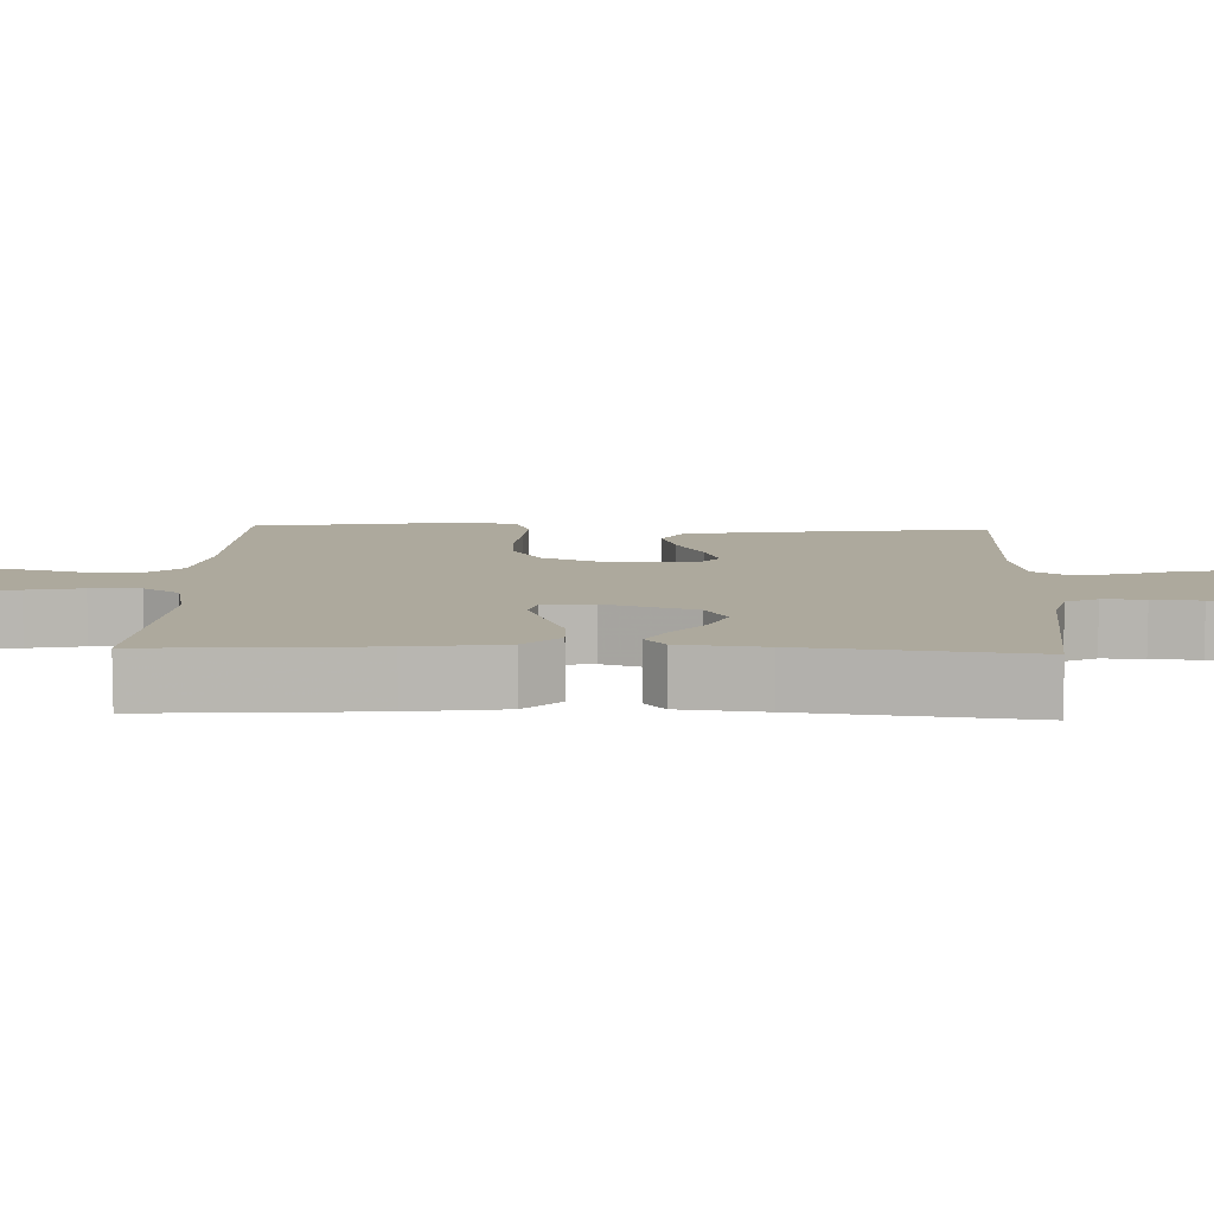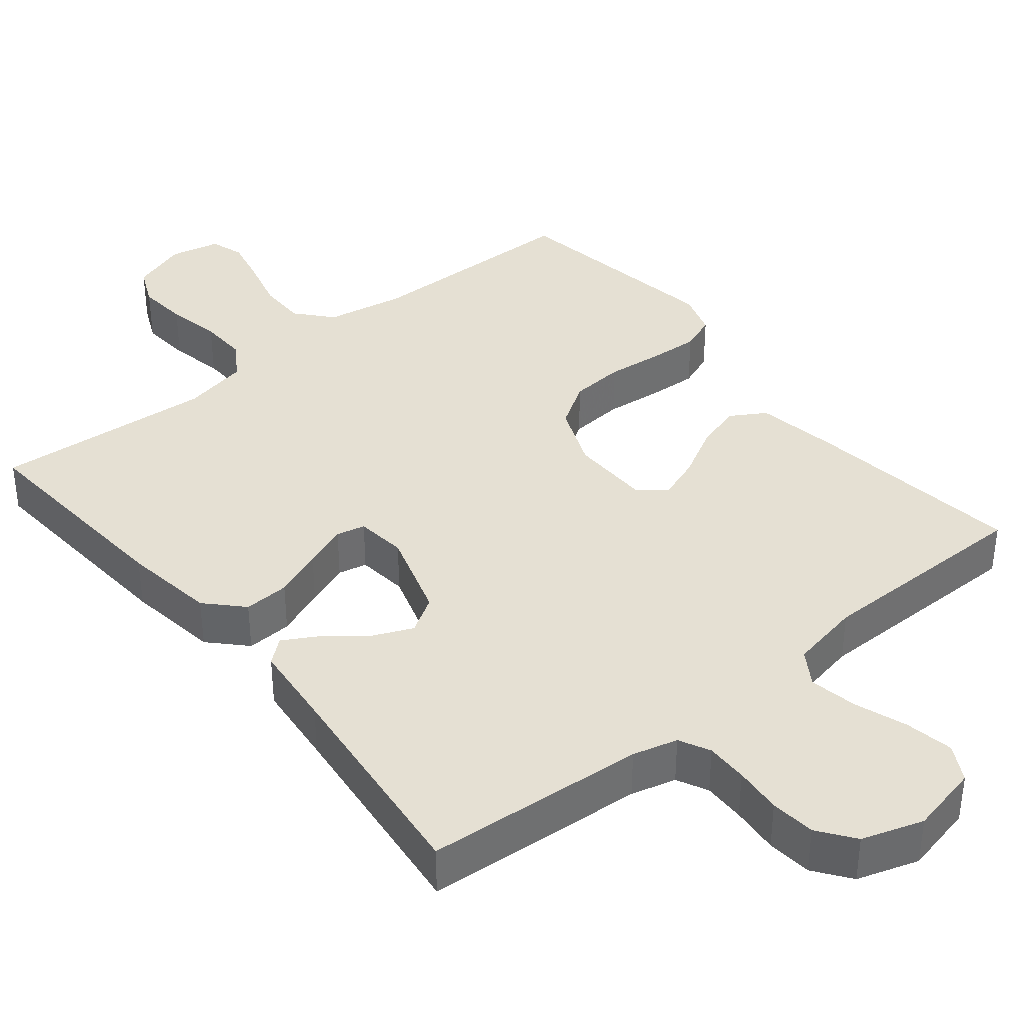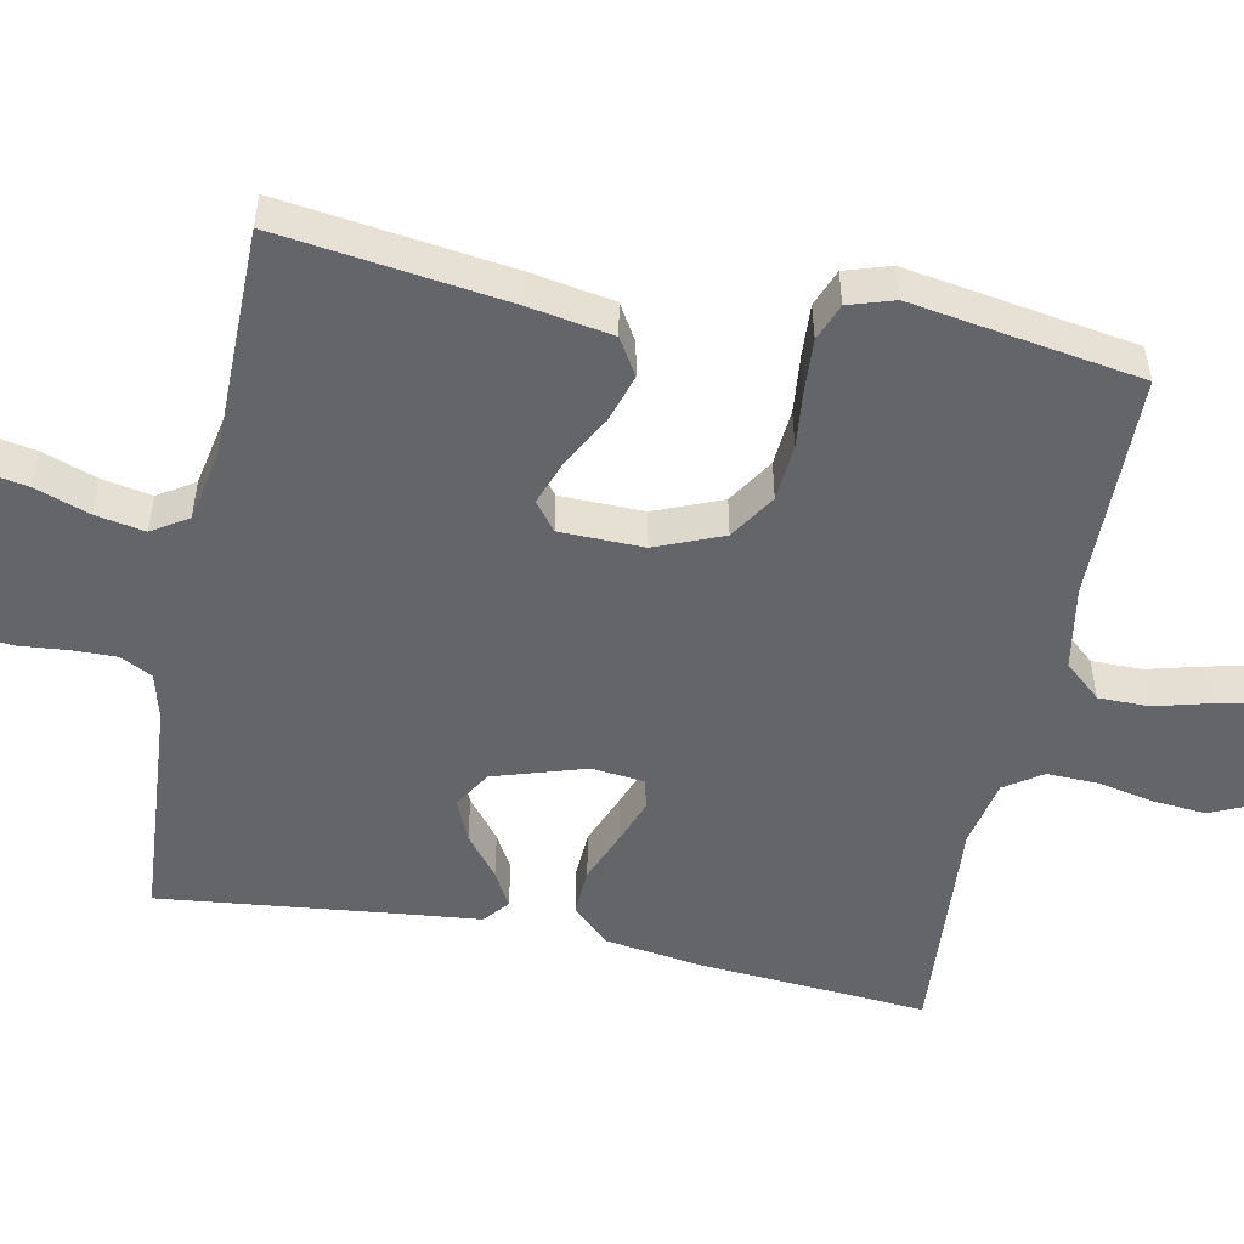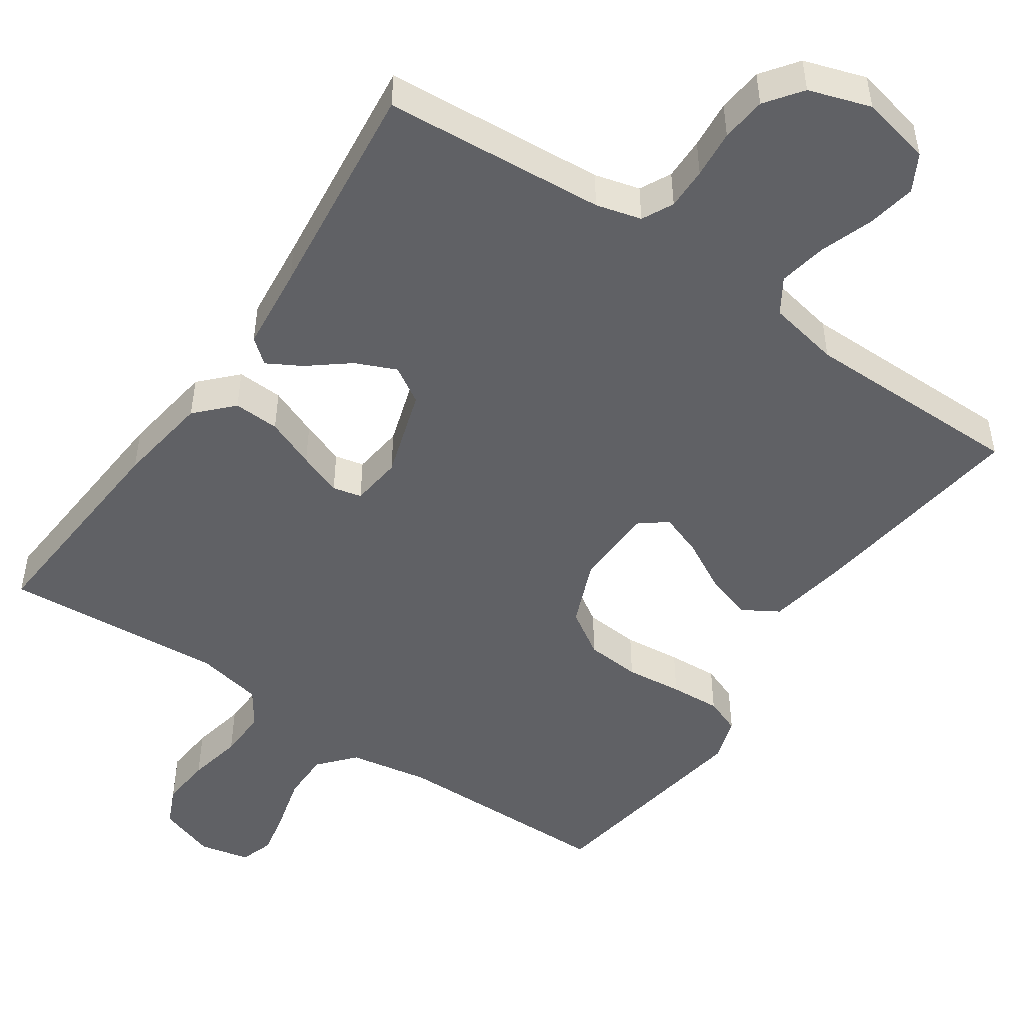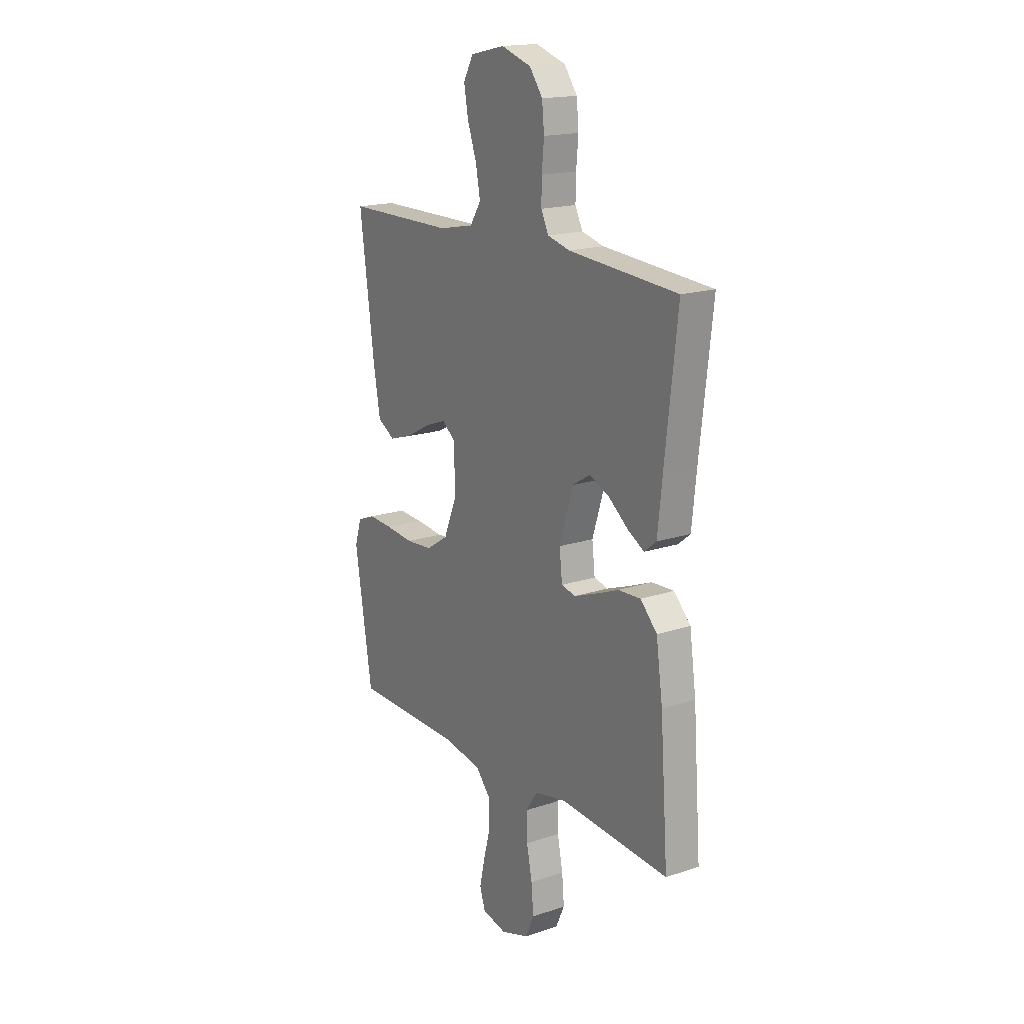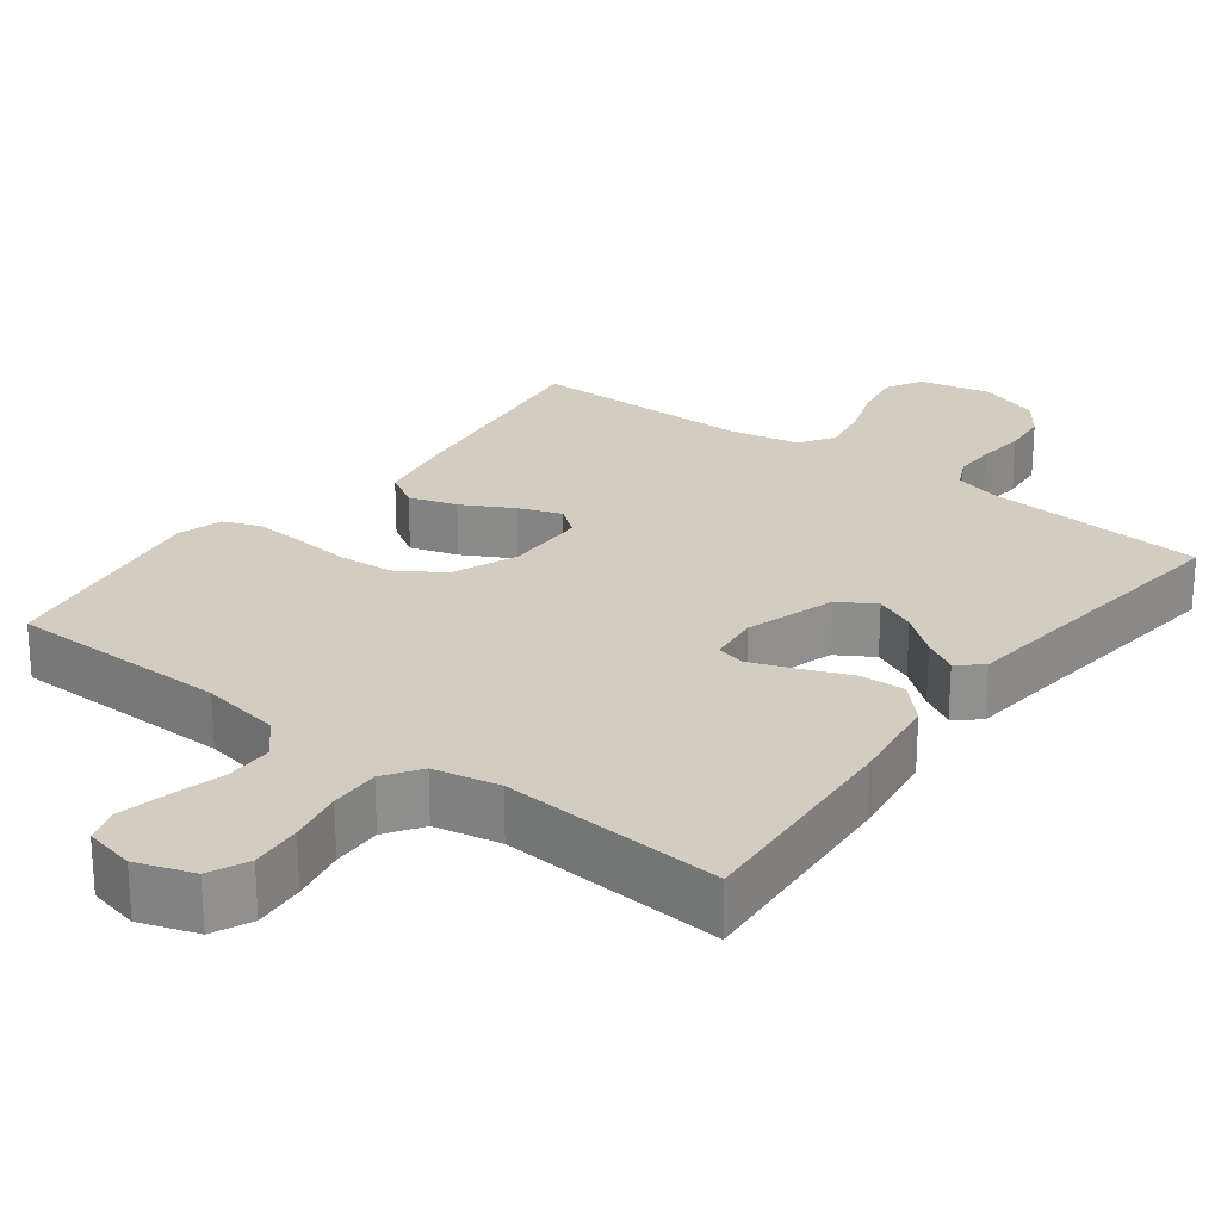
<metadata>
{"format":"obj","ext":"obj","renderer":"f3d","projection":"perspective","resolution":1024,"background":"white","views":[{"elev":8.9,"azim":-87.8,"up":"+Y"},{"elev":38.0,"azim":-39.1,"up":"+Y"},{"elev":-51.6,"azim":78.6,"up":"+Y"},{"elev":-49.1,"azim":-34.4,"up":"+Y"},{"elev":17.6,"azim":-123.5,"up":"+Z"},{"elev":24.7,"azim":-142.8,"up":"+Y"}]}
</metadata>
<code>
v 0.5 0.07 0.5
v 0.46 0.07 0.2
v 0.441 0.07 0.09
v 0.393 0.07 0.061
v 0.329 0.07 0.081
v 0.261 0.07 0.118
v 0.203 0.07 0.139
v 0.166 0.07 0.11
v 0.164 0.07 0
v 0.2 0.07 -0.088
v 0.261 0.07 -0.127
v 0.335 0.07 -0.133
v 0.412 0.07 -0.125
v 0.48 0.07 -0.121
v 0.529 0.07 -0.14
v 0.548 0.07 -0.2
v 0.5 0.07 -0.5
v 0.2 0.07 -0.504
v 0.092 0.07 -0.523
v 0.05 0.07 -0.571
v 0.05 0.07 -0.637
v 0.069 0.07 -0.709
v 0.083 0.07 -0.773
v 0.068 0.07 -0.819
v 0 0.07 -0.834
v -0.077 0.07 -0.808
v -0.101 0.07 -0.755
v -0.095 0.07 -0.686
v -0.08 0.07 -0.612
v -0.078 0.07 -0.545
v -0.111 0.07 -0.496
v -0.2 0.07 -0.478
v -0.5 0.07 -0.5
v -0.478 0.07 -0.2
v -0.46 0.07 -0.074
v -0.414 0.07 -0.026
v -0.352 0.07 -0.029
v -0.285 0.07 -0.056
v -0.226 0.07 -0.078
v -0.187 0.07 -0.069
v -0.179 0.07 0
v -0.217 0.07 0.121
v -0.266 0.07 0.151
v -0.321 0.07 0.127
v -0.375 0.07 0.084
v -0.421 0.07 0.058
v -0.454 0.07 0.085
v -0.466 0.07 0.2
v -0.5 0.07 0.5
v -0.2 0.07 0.522
v -0.139 0.07 0.538
v -0.118 0.07 0.58
v -0.119 0.07 0.637
v -0.125 0.07 0.702
v -0.119 0.07 0.763
v -0.083 0.07 0.812
v 0 0.07 0.839
v 0.095 0.07 0.818
v 0.122 0.07 0.769
v 0.11 0.07 0.703
v 0.085 0.07 0.632
v 0.073 0.07 0.567
v 0.103 0.07 0.52
v 0.2 0.07 0.501
v 0.5 0 0.5
v 0.46 0 0.2
v 0.441 0 0.09
v 0.393 0 0.061
v 0.329 0 0.081
v 0.261 0 0.118
v 0.203 0 0.139
v 0.166 0 0.11
v 0.164 0 0
v 0.2 0 -0.088
v 0.261 0 -0.127
v 0.335 0 -0.133
v 0.412 0 -0.125
v 0.48 0 -0.121
v 0.529 0 -0.14
v 0.548 0 -0.2
v 0.5 0 -0.5
v 0.2 0 -0.504
v 0.092 0 -0.523
v 0.05 0 -0.571
v 0.05 0 -0.637
v 0.069 0 -0.709
v 0.083 0 -0.773
v 0.068 0 -0.819
v 0 0 -0.834
v -0.077 0 -0.808
v -0.101 0 -0.755
v -0.095 0 -0.686
v -0.08 0 -0.612
v -0.078 0 -0.545
v -0.111 0 -0.496
v -0.2 0 -0.478
v -0.5 0 -0.5
v -0.478 0 -0.2
v -0.46 0 -0.074
v -0.414 0 -0.026
v -0.352 0 -0.029
v -0.285 0 -0.056
v -0.226 0 -0.078
v -0.187 0 -0.069
v -0.179 0 0
v -0.217 0 0.121
v -0.266 0 0.151
v -0.321 0 0.127
v -0.375 0 0.084
v -0.421 0 0.058
v -0.454 0 0.085
v -0.466 0 0.2
v -0.5 0 0.5
v -0.2 0 0.522
v -0.139 0 0.538
v -0.118 0 0.58
v -0.119 0 0.637
v -0.125 0 0.702
v -0.119 0 0.763
v -0.083 0 0.812
v 0 0 0.839
v 0.095 0 0.818
v 0.122 0 0.769
v 0.11 0 0.703
v 0.085 0 0.632
v 0.073 0 0.567
v 0.103 0 0.52
v 0.2 0 0.501
f 59 60 61
f 58 59 61
f 57 58 61
f 56 57 61
f 55 56 61
f 54 55 61
f 53 54 61
f 52 53 61 62
f 51 52 62 63
f 48 49 50
f 50 51 63
f 48 50 63
f 47 48 63
f 46 47 63
f 45 46 63
f 44 45 63
f 36 37 38
f 35 36 38
f 34 35 38
f 33 34 38
f 32 33 38
f 31 32 38 39
f 30 31 39 40
f 27 28 29
f 26 27 29
f 25 26 29
f 24 25 29
f 23 24 29
f 22 23 29
f 21 22 29
f 20 21 29 30
f 30 40 41
f 20 30 41
f 19 20 41
f 16 17 18
f 15 16 18
f 14 15 18
f 13 14 18
f 12 13 18
f 11 12 18 19
f 4 5 6
f 3 4 6
f 2 3 6
f 1 2 6
f 64 1 6
f 64 6 7
f 43 44 63 64
f 64 7 8
f 43 64 8
f 42 43 8
f 19 41 42
f 11 19 42
f 10 11 42
f 9 10 42
f 8 9 42
f 125 124 123
f 125 123 122
f 125 122 121
f 125 121 120
f 125 120 119
f 125 119 118
f 125 118 117
f 126 125 117 116
f 127 126 116 115
f 114 113 112
f 127 115 114
f 127 114 112
f 127 112 111
f 127 111 110
f 127 110 109
f 127 109 108
f 102 101 100
f 102 100 99
f 102 99 98
f 102 98 97
f 102 97 96
f 103 102 96 95
f 104 103 95 94
f 93 92 91
f 93 91 90
f 93 90 89
f 93 89 88
f 93 88 87
f 93 87 86
f 93 86 85
f 94 93 85 84
f 105 104 94
f 105 94 84
f 105 84 83
f 82 81 80
f 82 80 79
f 82 79 78
f 82 78 77
f 82 77 76
f 83 82 76 75
f 70 69 68
f 70 68 67
f 70 67 66
f 70 66 65
f 70 65 128
f 71 70 128
f 128 127 108 107
f 72 71 128
f 72 128 107
f 72 107 106
f 106 105 83
f 106 83 75
f 106 75 74
f 106 74 73
f 106 73 72
f 1 65 66 2
f 2 66 67 3
f 3 67 68 4
f 4 68 69 5
f 5 69 70 6
f 6 70 71 7
f 7 71 72 8
f 8 72 73 9
f 9 73 74 10
f 10 74 75 11
f 11 75 76 12
f 12 76 77 13
f 13 77 78 14
f 14 78 79 15
f 15 79 80 16
f 16 80 81 17
f 17 81 82 18
f 18 82 83 19
f 19 83 84 20
f 20 84 85 21
f 21 85 86 22
f 22 86 87 23
f 23 87 88 24
f 24 88 89 25
f 25 89 90 26
f 26 90 91 27
f 27 91 92 28
f 28 92 93 29
f 29 93 94 30
f 30 94 95 31
f 31 95 96 32
f 32 96 97 33
f 33 97 98 34
f 34 98 99 35
f 35 99 100 36
f 36 100 101 37
f 37 101 102 38
f 38 102 103 39
f 39 103 104 40
f 40 104 105 41
f 41 105 106 42
f 42 106 107 43
f 43 107 108 44
f 44 108 109 45
f 45 109 110 46
f 46 110 111 47
f 47 111 112 48
f 48 112 113 49
f 49 113 114 50
f 50 114 115 51
f 51 115 116 52
f 52 116 117 53
f 53 117 118 54
f 54 118 119 55
f 55 119 120 56
f 56 120 121 57
f 57 121 122 58
f 58 122 123 59
f 59 123 124 60
f 60 124 125 61
f 61 125 126 62
f 62 126 127 63
f 63 127 128 64
f 64 128 65 1

</code>
